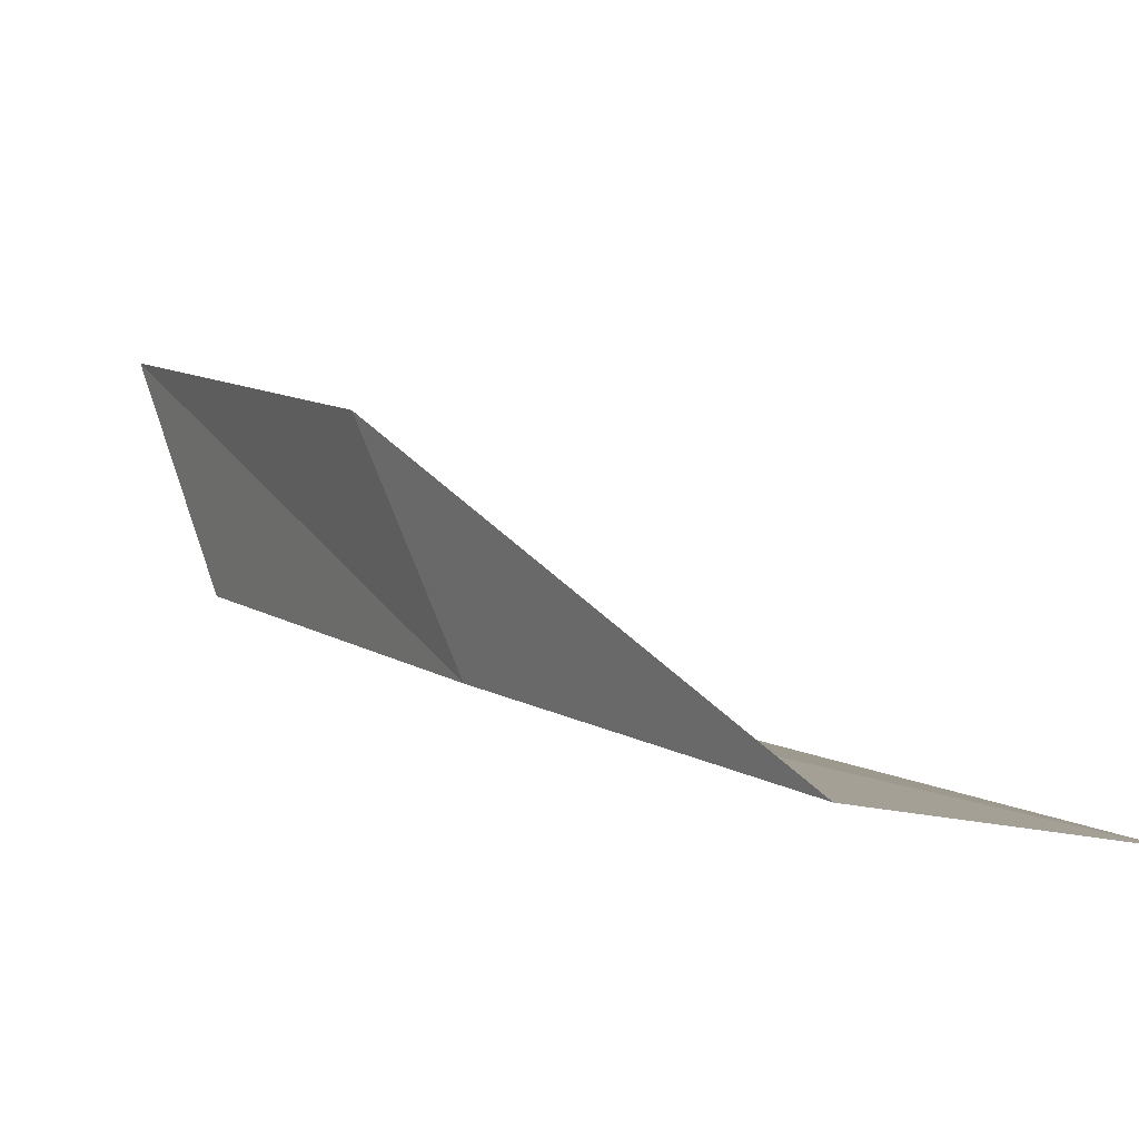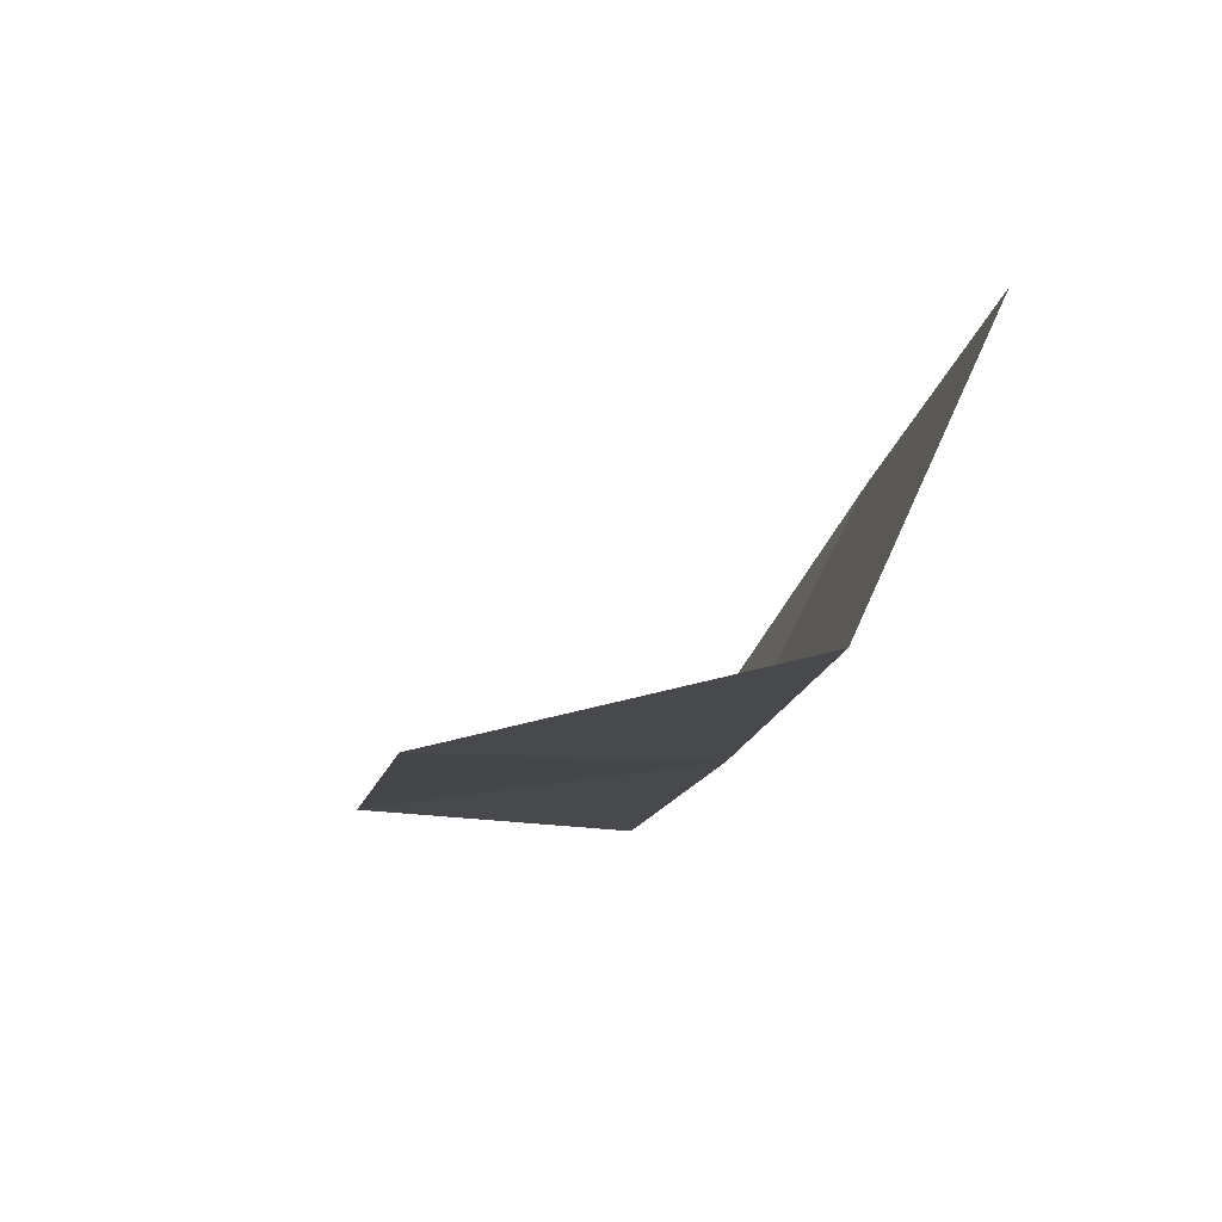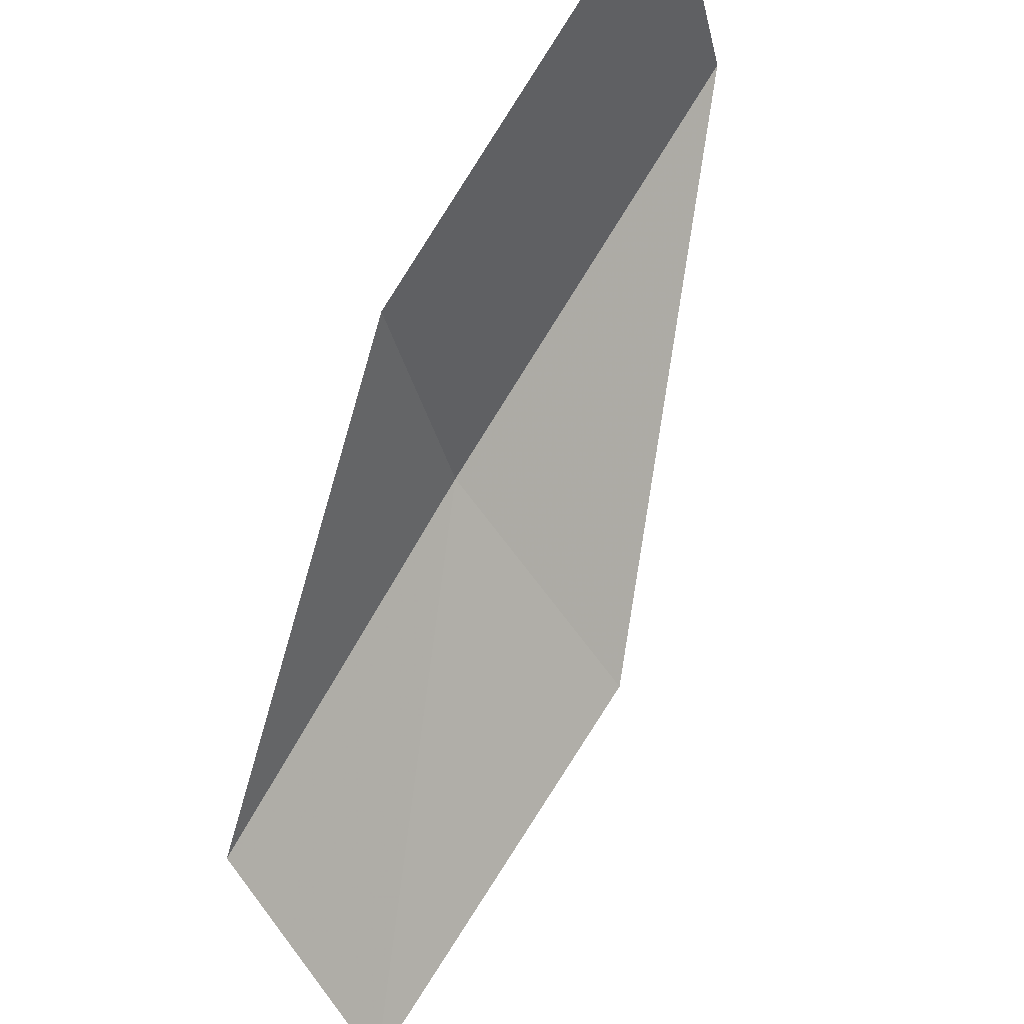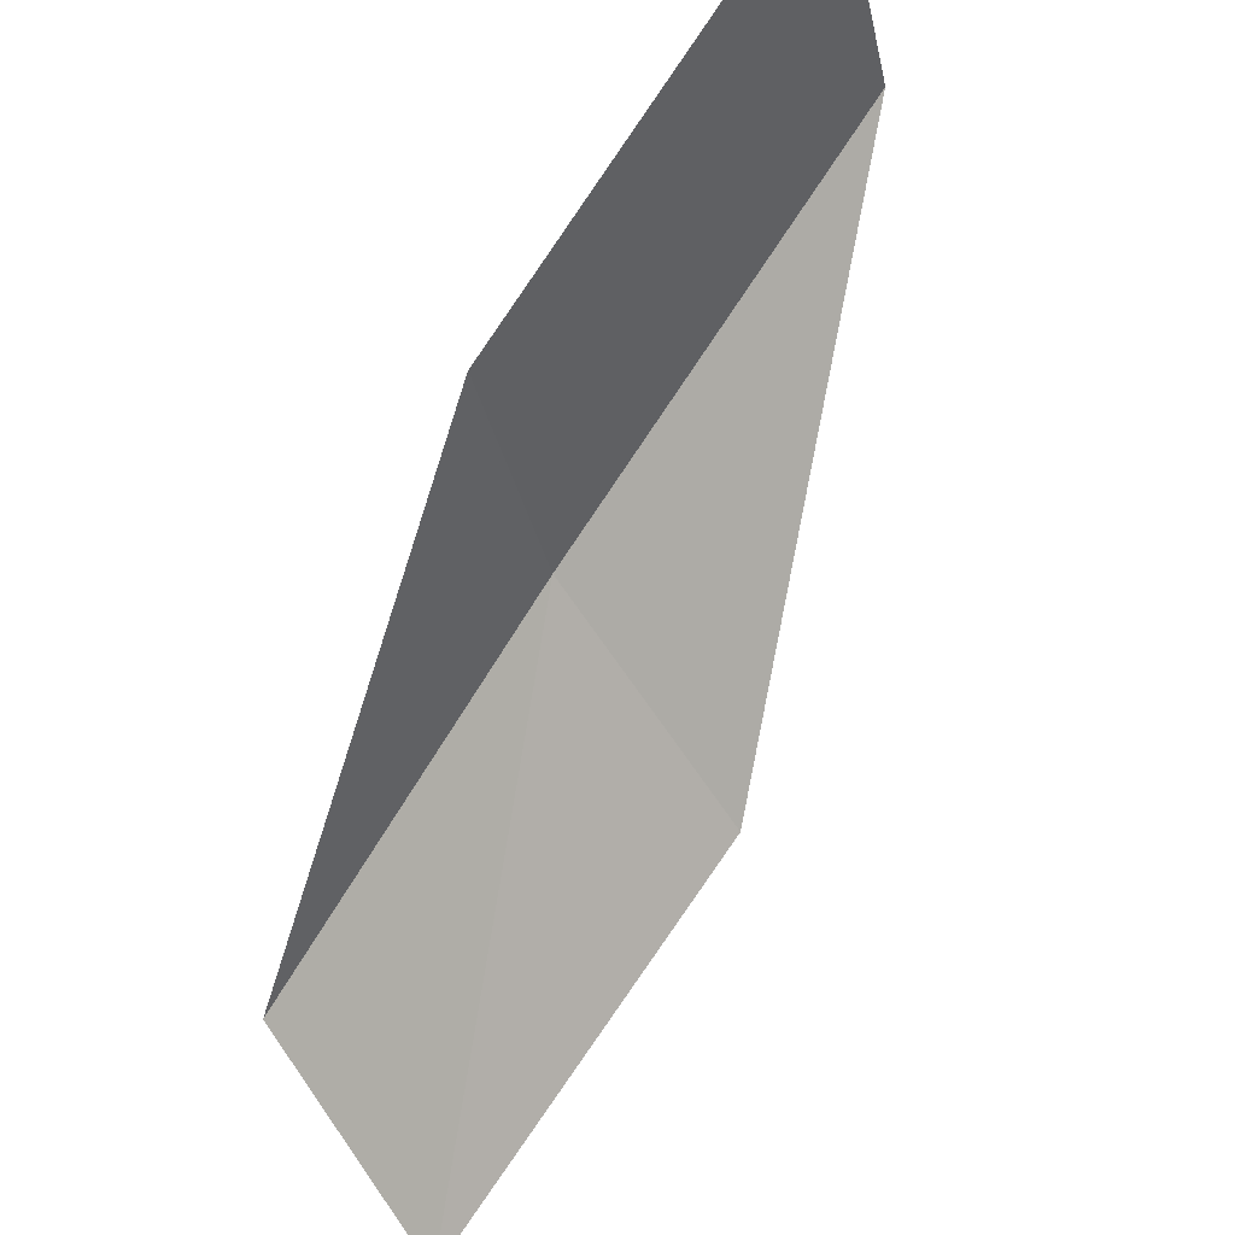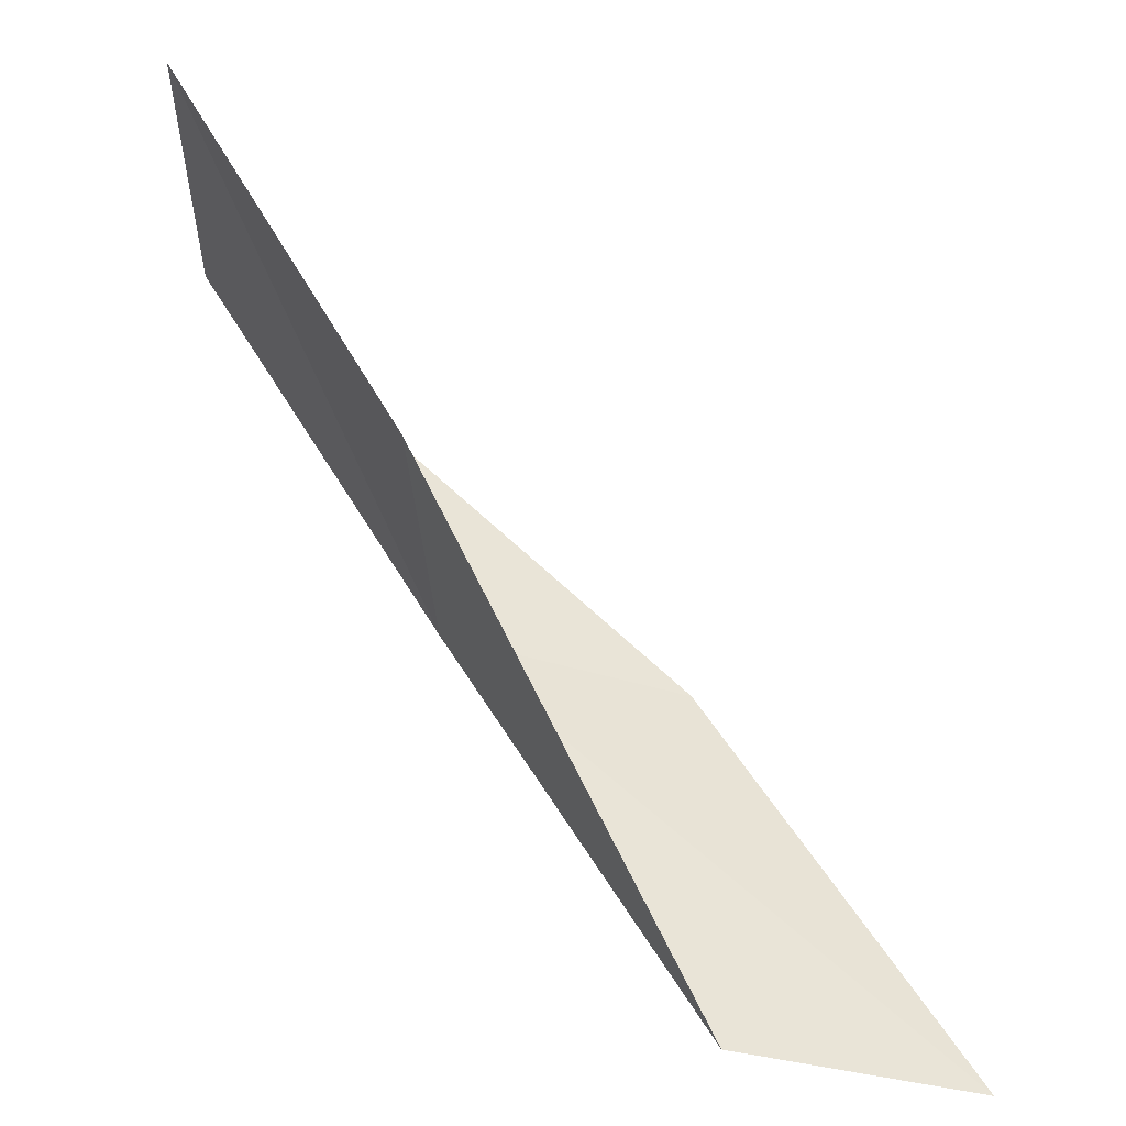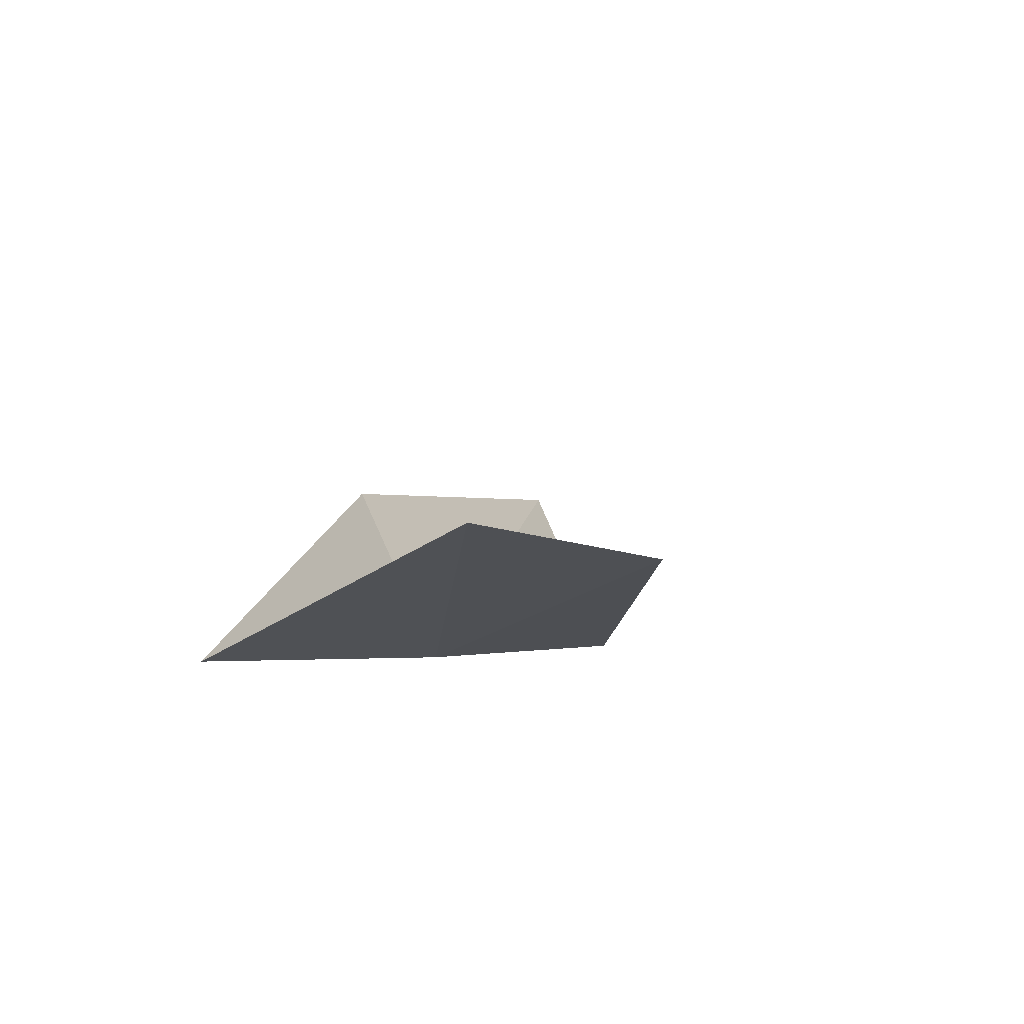
<metadata>
{"format":"obj","ext":"obj","renderer":"f3d","projection":"perspective","resolution":1024,"background":"white","views":[{"elev":-27.7,"azim":-22.2,"up":"+Y"},{"elev":19.6,"azim":-173.0,"up":"+Y"},{"elev":72.4,"azim":52.7,"up":"+Y"},{"elev":72.8,"azim":54.9,"up":"+Y"},{"elev":-43.2,"azim":93.9,"up":"+Z"},{"elev":-35.1,"azim":40.2,"up":"+Y"}]}
</metadata>
<code>
v -23.48 -11.16 6
v -24.01 -9.98 6
v -24.5 -8.71 4
v -24.03 -9.919 4
v -22.15 -11.19 6
v -22.87 -12.38 8
v -21.53 -12.34 8
f 1 2 3
f 1 3 4
f 1 4 5
f 1 6 2
f 1 7 6
f 1 5 7

</code>
